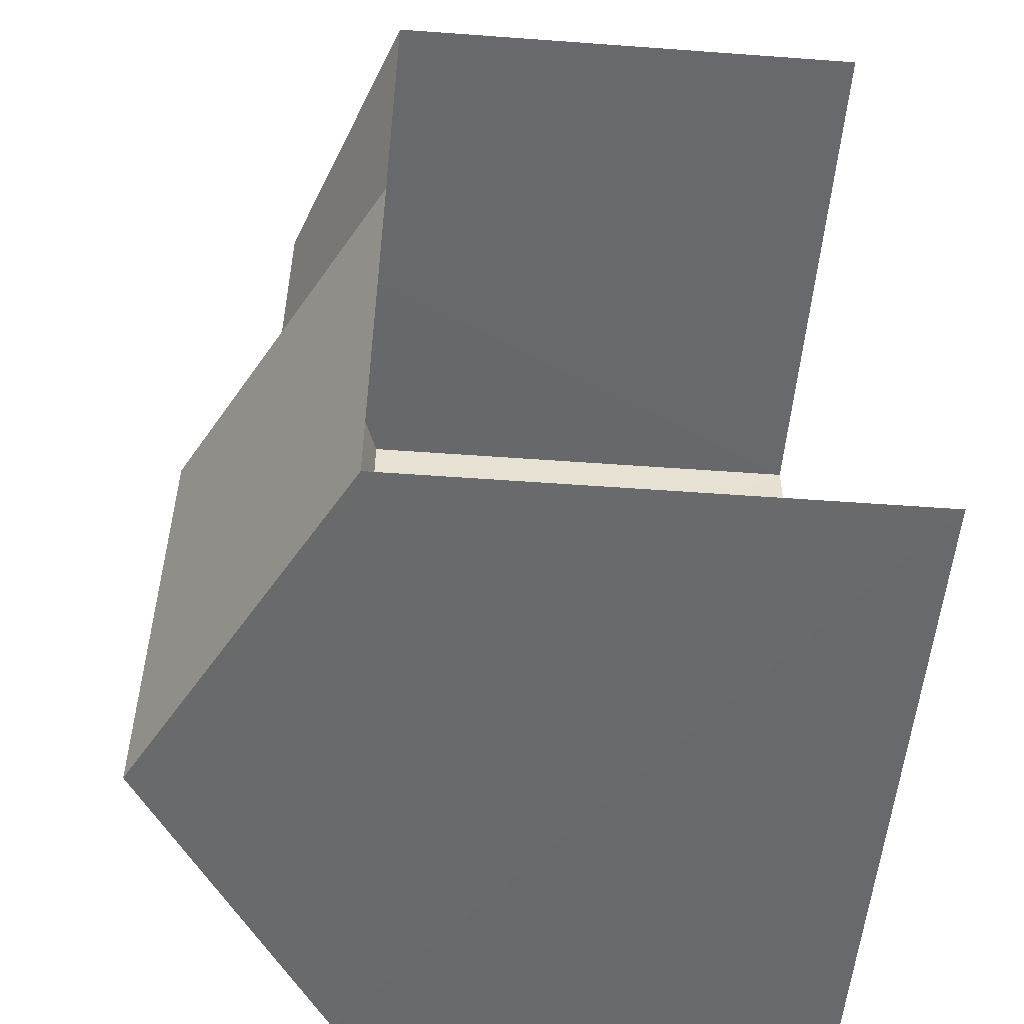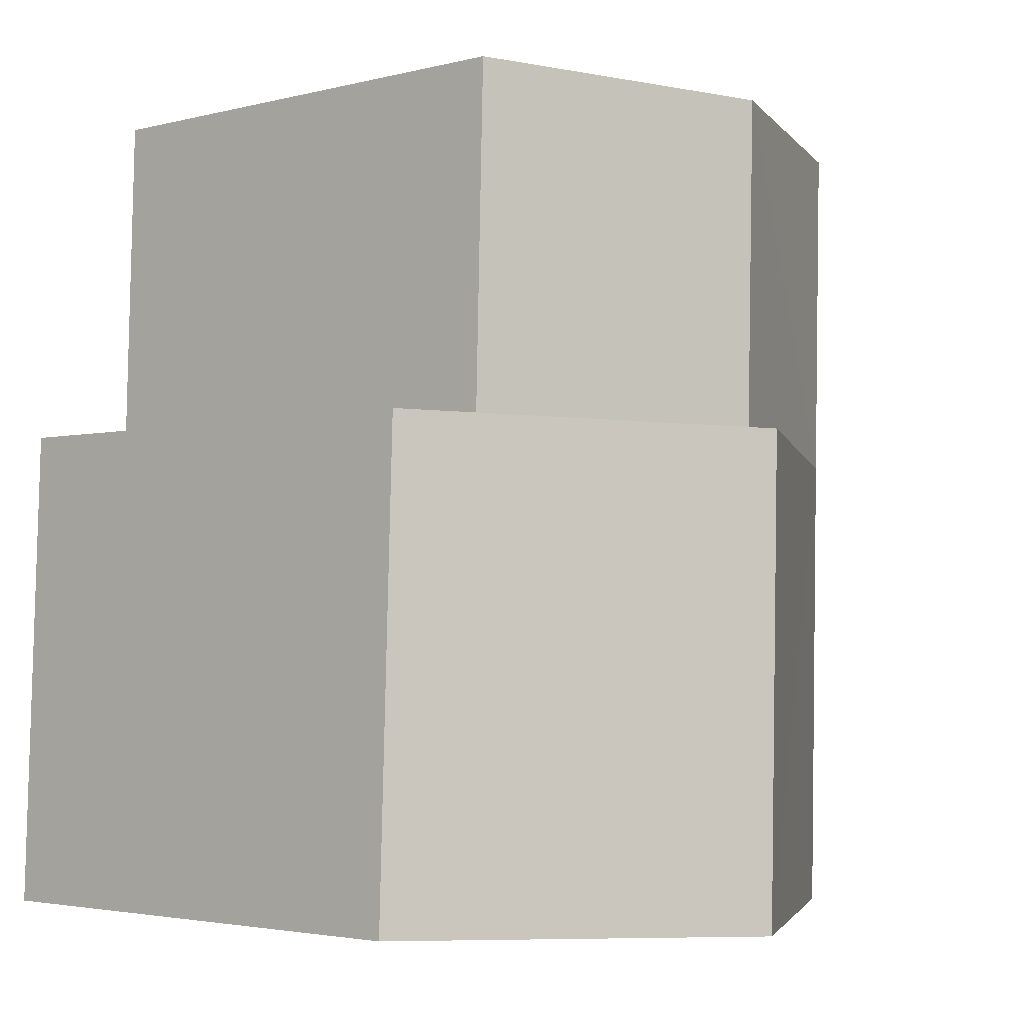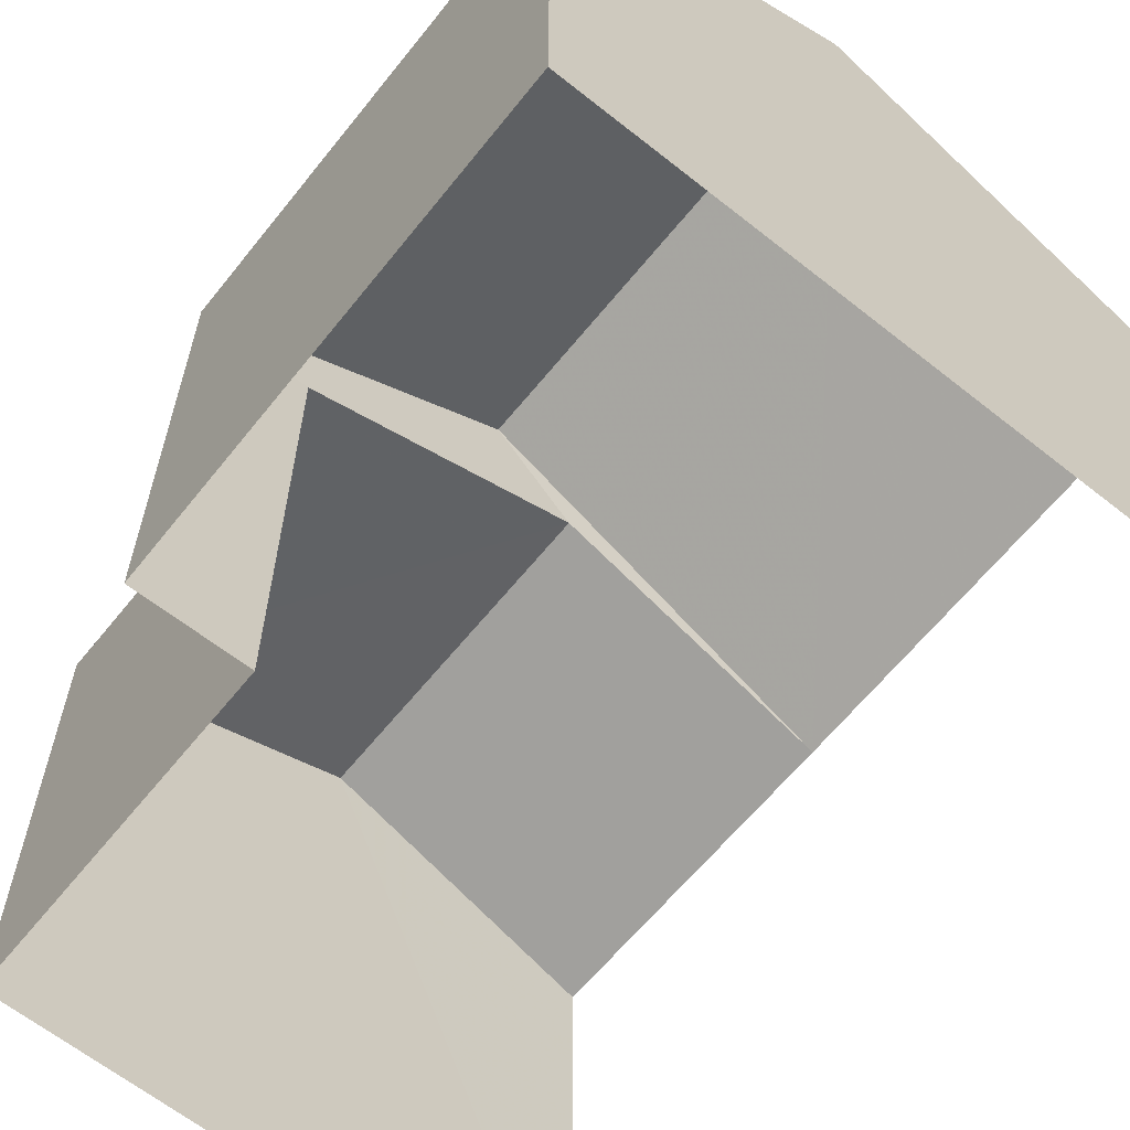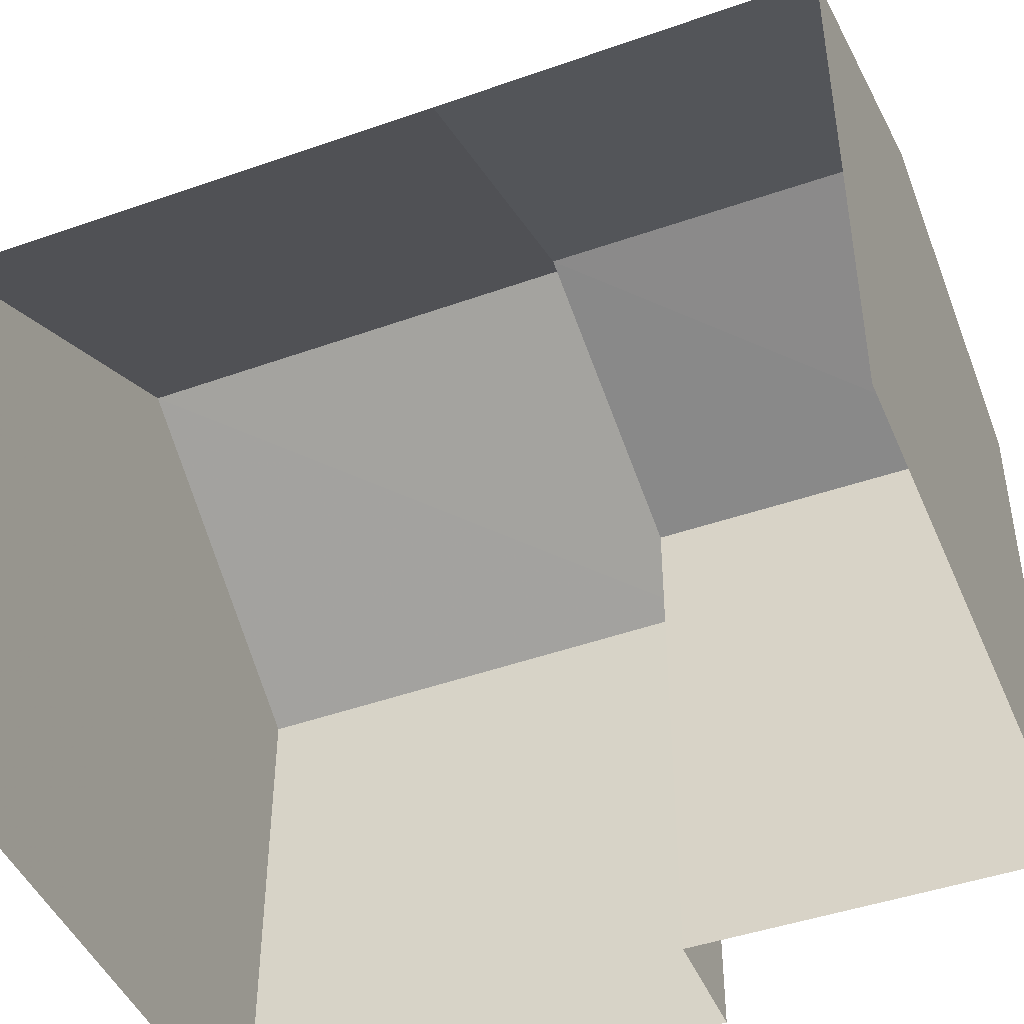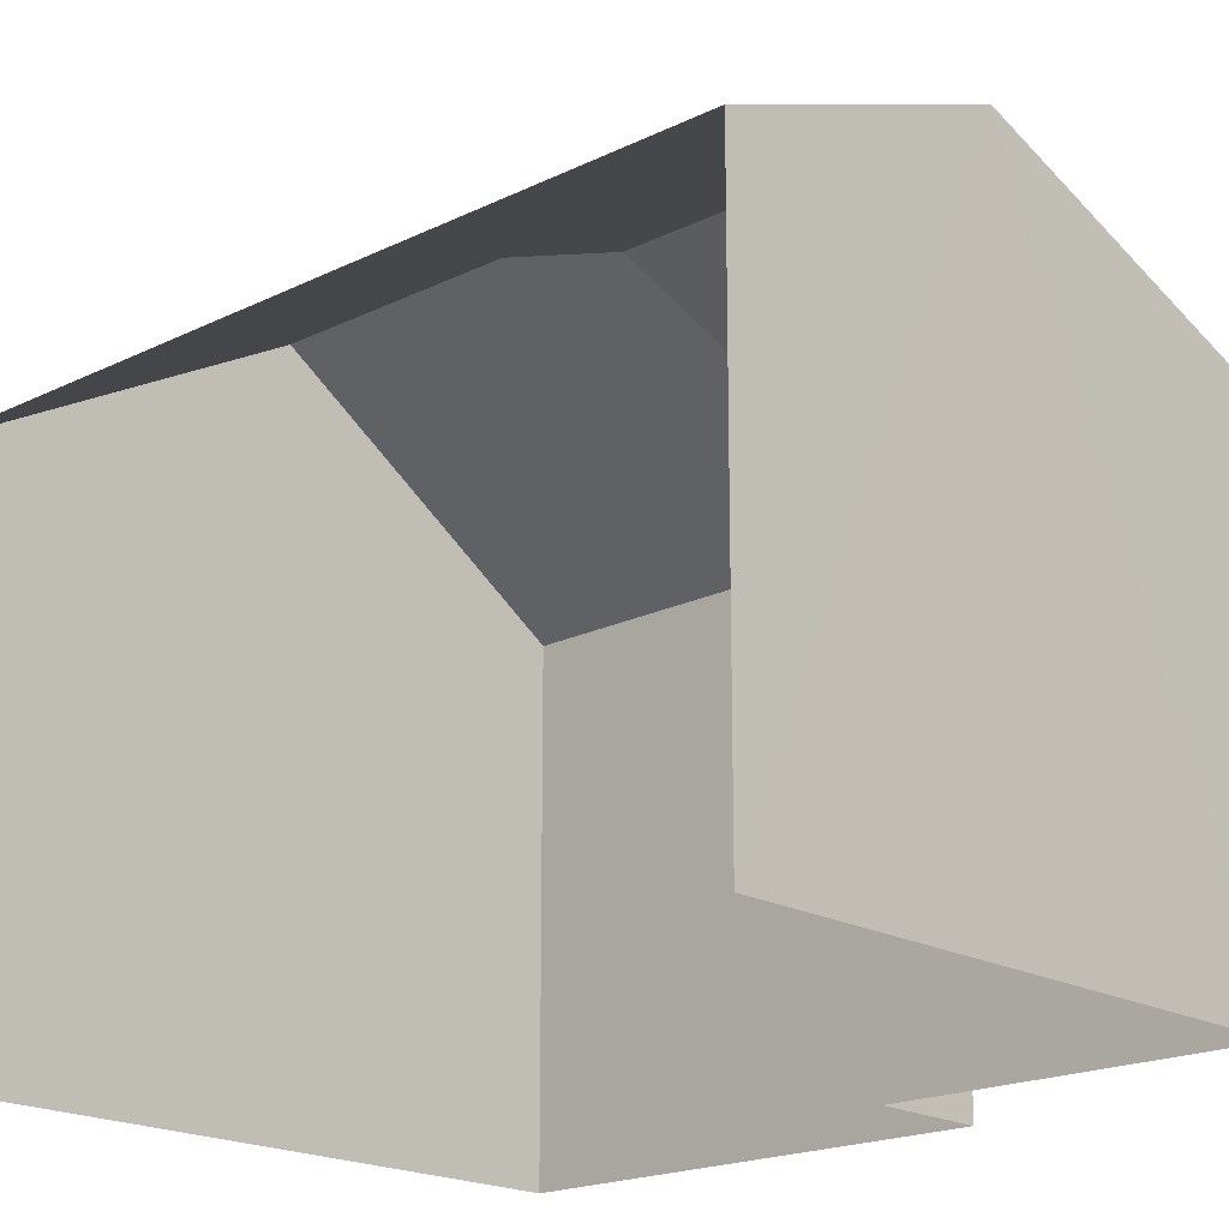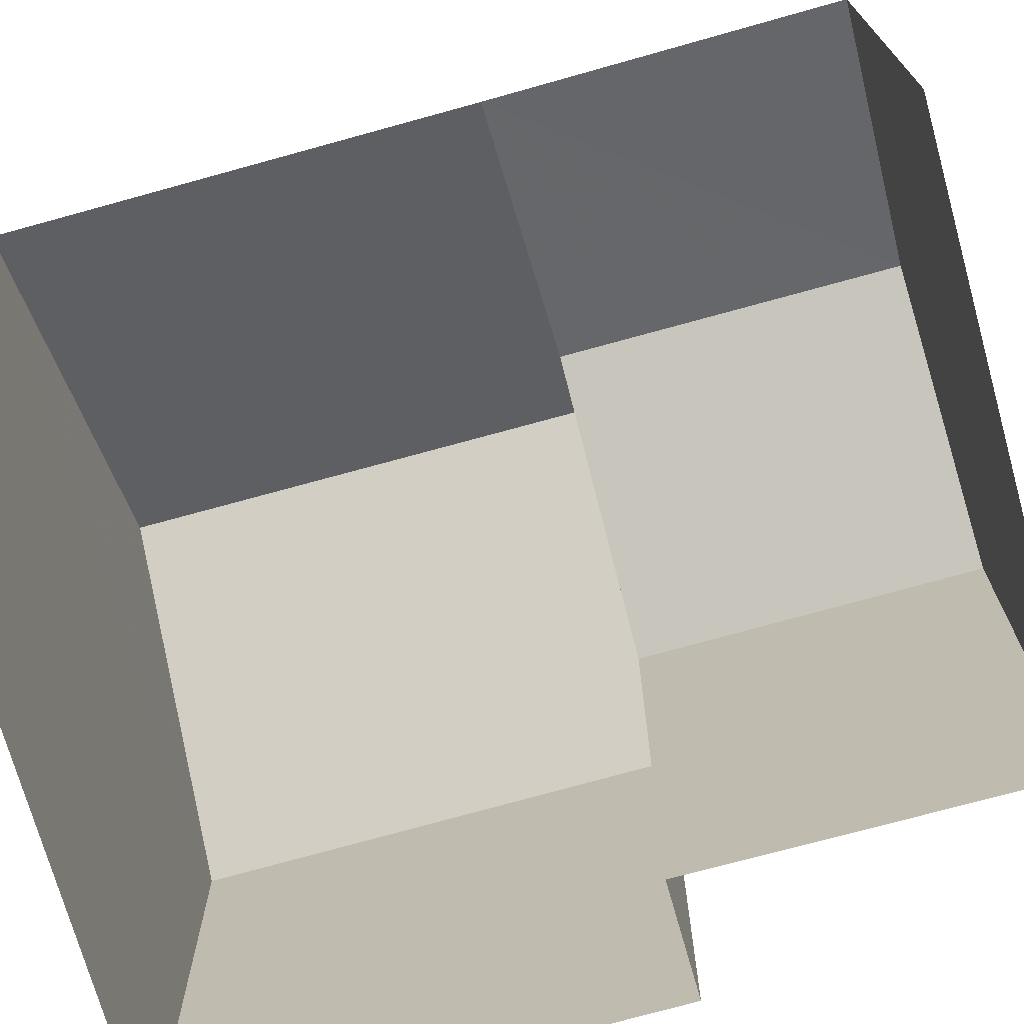
<metadata>
{"format":"obj","ext":"obj","renderer":"f3d","projection":"perspective","resolution":1024,"background":"white","views":[{"elev":-54.4,"azim":85.4,"up":"+Y"},{"elev":-2.9,"azim":-49.1,"up":"+Y"},{"elev":-63.3,"azim":-40.5,"up":"+Z"},{"elev":-45.6,"azim":110.7,"up":"+Z"},{"elev":-19.1,"azim":131.4,"up":"+Z"},{"elev":-72.1,"azim":104.0,"up":"+Z"}]}
</metadata>
<code>
v -3.736e+05 -1.033e+05 28.51
v -3.736e+05 -1.033e+05 28.51
v -3.736e+05 -1.033e+05 28.51
v -3.736e+05 -1.033e+05 28.51
v -3.736e+05 -1.033e+05 28.51
v -3.736e+05 -1.033e+05 28.51
v -3.736e+05 -1.033e+05 34.89
v -3.736e+05 -1.033e+05 34.88
v -3.736e+05 -1.033e+05 36.25
v -3.736e+05 -1.033e+05 36.25
v -3.736e+05 -1.033e+05 37.43
v -3.736e+05 -1.033e+05 34.89
v -3.736e+05 -1.033e+05 37.43
v -3.736e+05 -1.033e+05 34.89
v -3.736e+05 -1.033e+05 34.89
v -3.736e+05 -1.033e+05 34.89
v -3.736e+05 -1.033e+05 34.89
f 1 2 3
f 3 2 4
f 4 2 5
f 2 6 5
f 8 7 5
f 5 7 4
f 7 12 4
f 7 8 9
f 10 7 9
f 11 12 7
f 13 11 7
f 11 14 15
f 11 13 14
f 10 9 16
f 17 10 16
f 15 1 3
f 15 14 1
f 17 16 6
f 2 17 6
f 7 10 13
f 2 1 14
f 17 2 14
f 10 17 13
f 13 17 14
f 8 5 9
f 5 6 9
f 6 16 9
f 3 4 15
f 15 12 11
f 15 4 12

</code>
